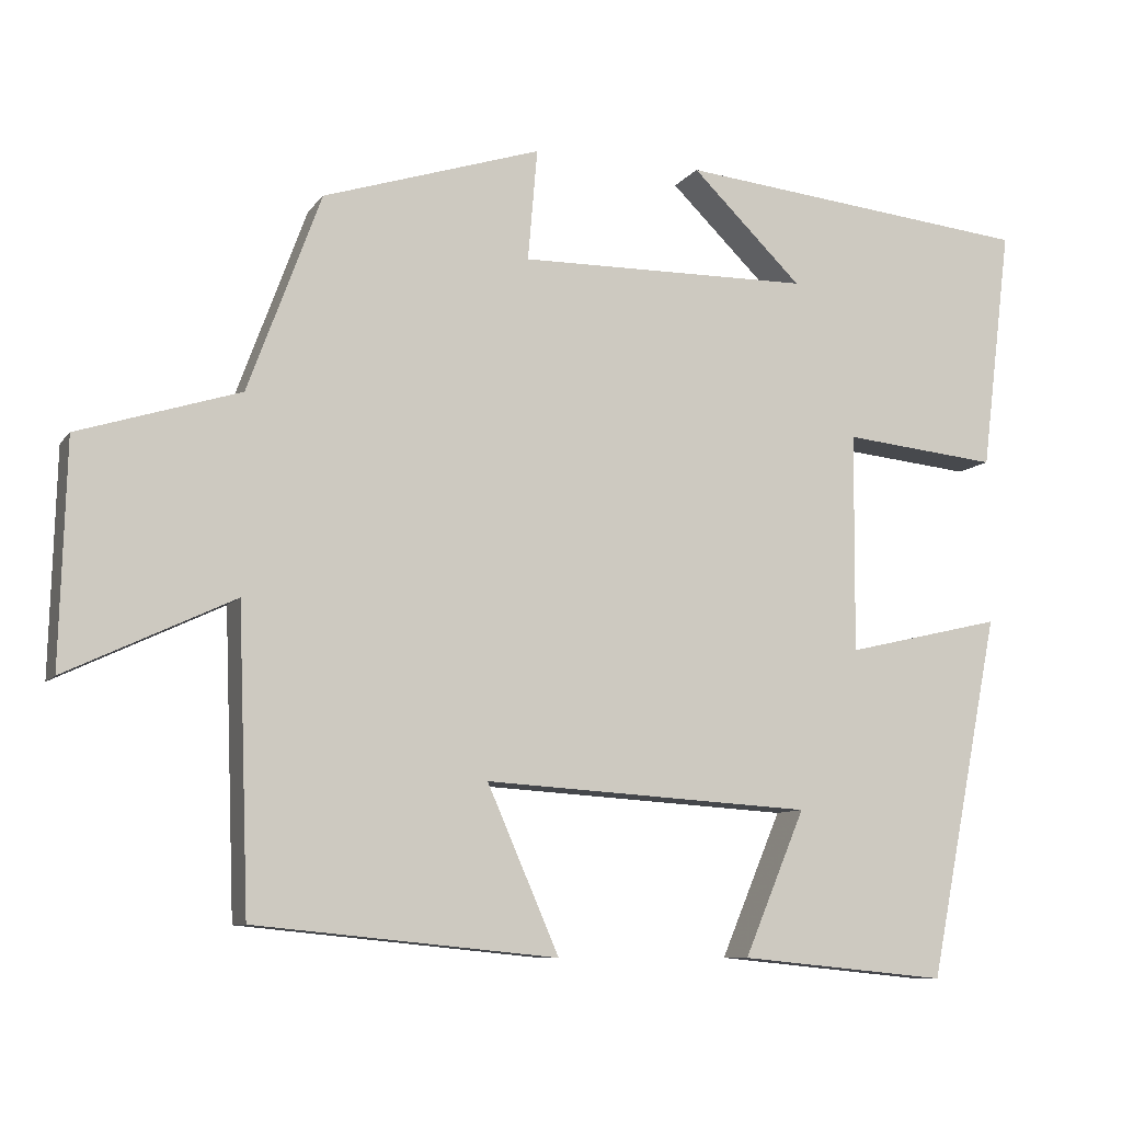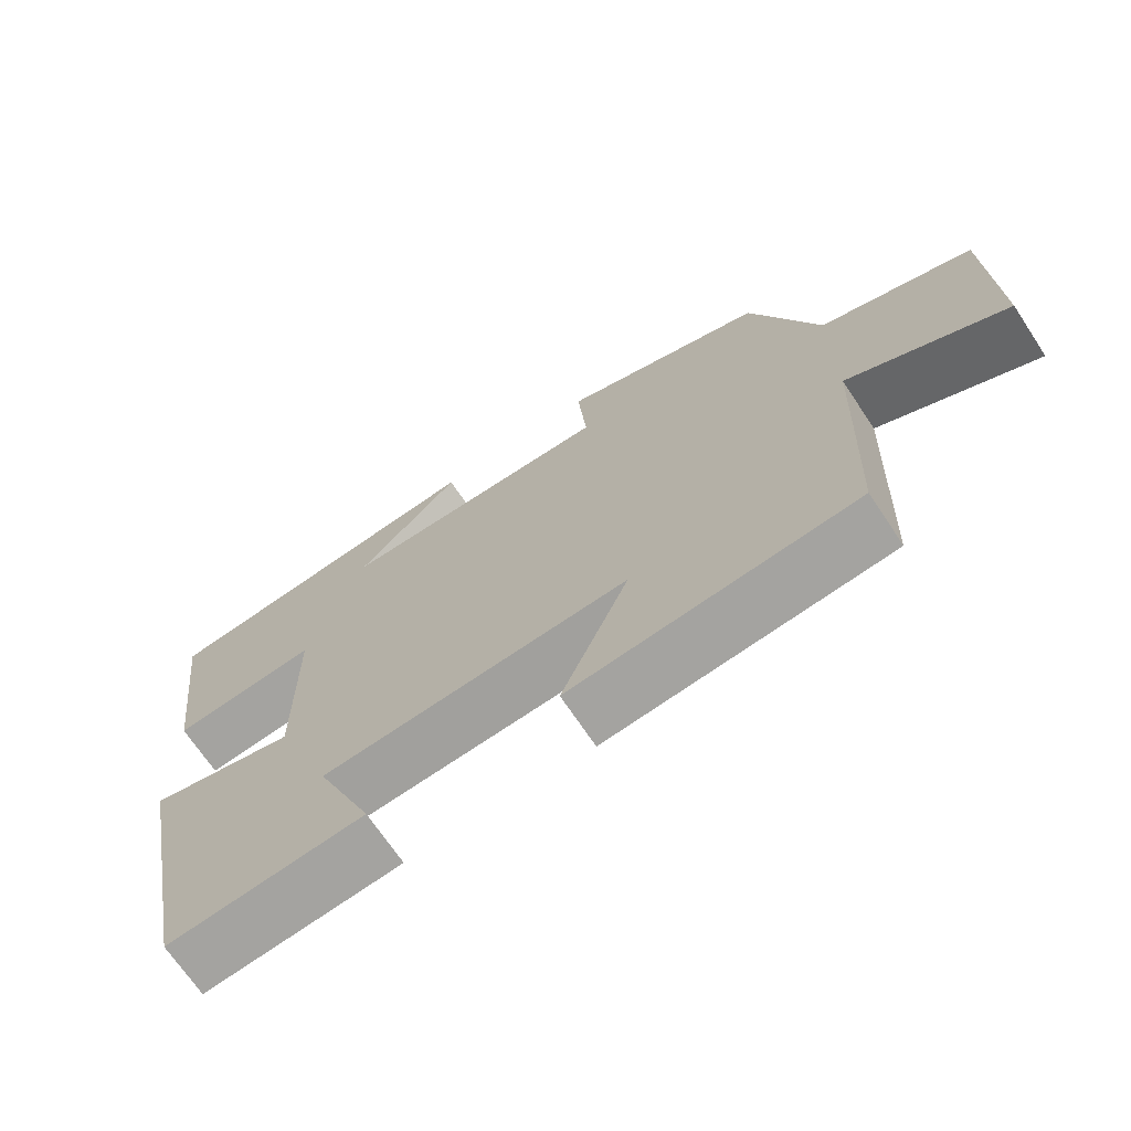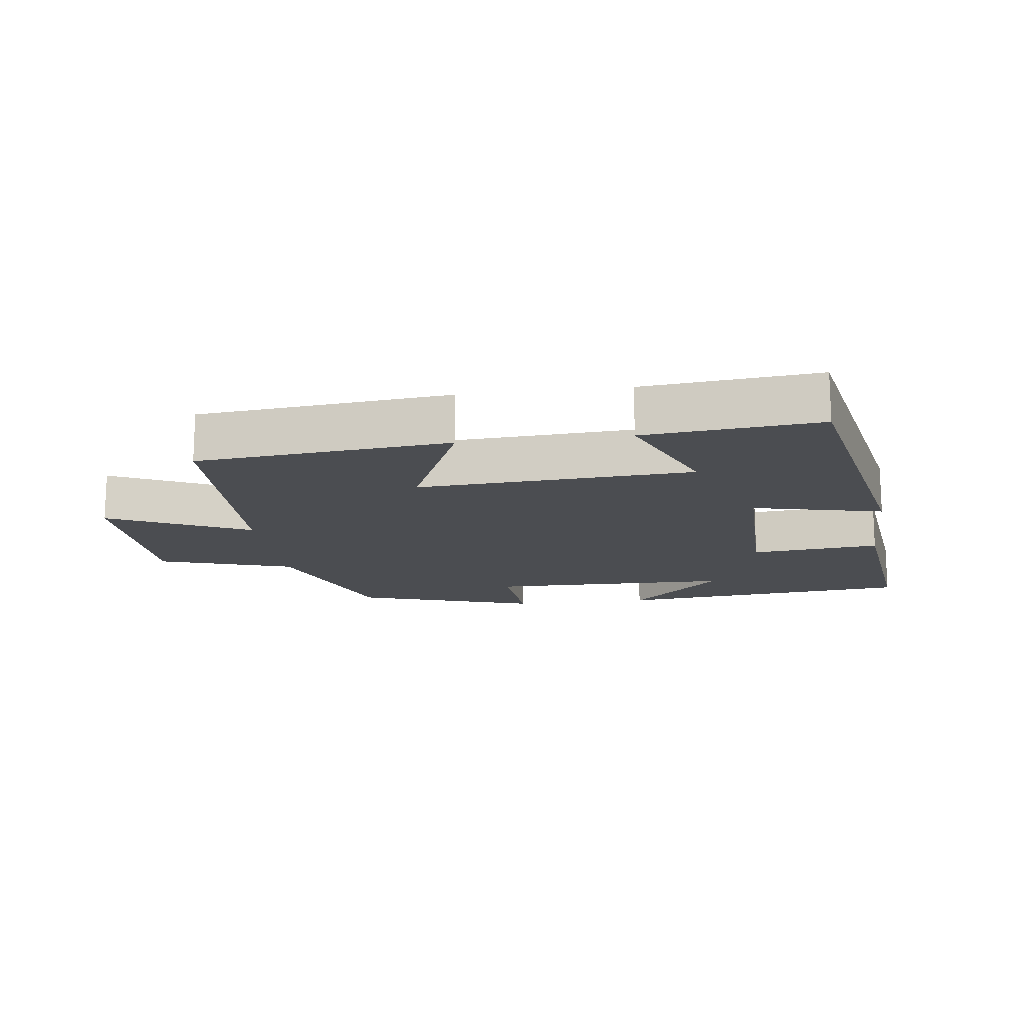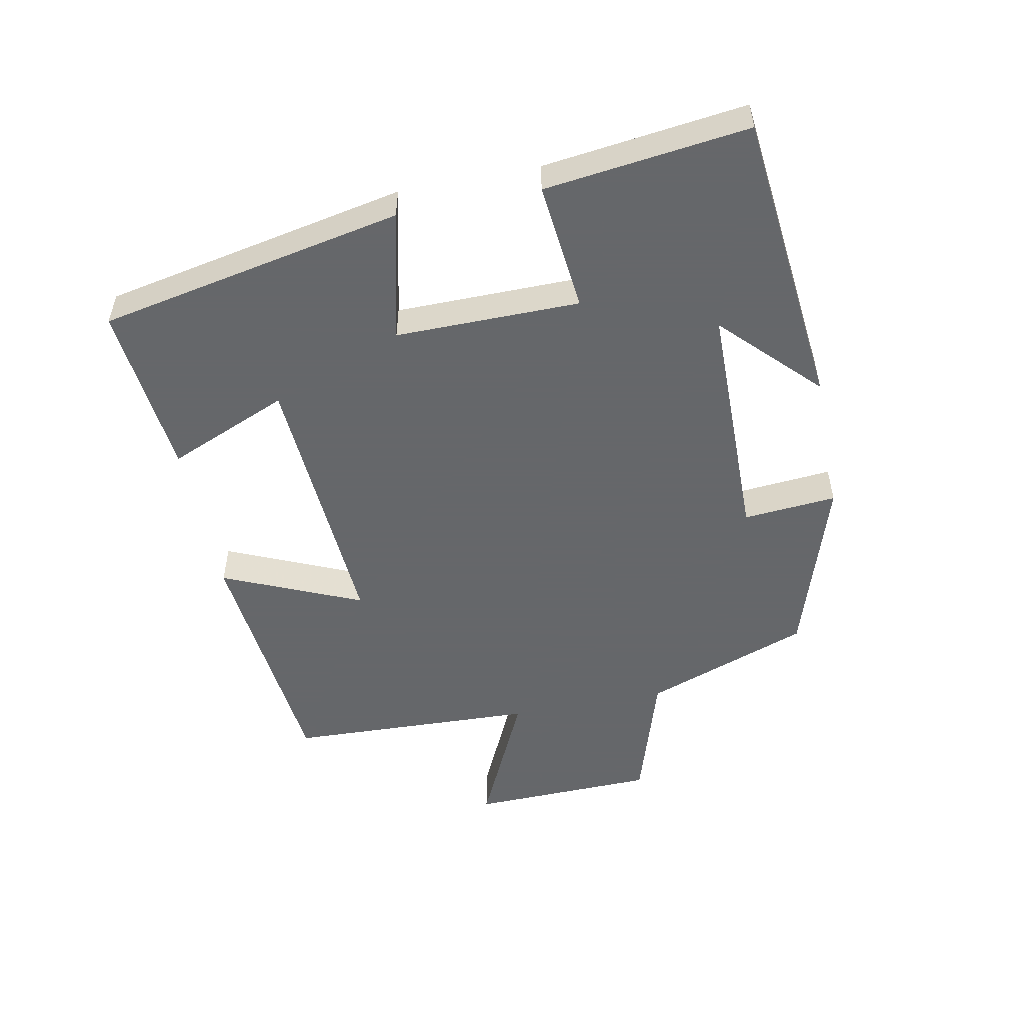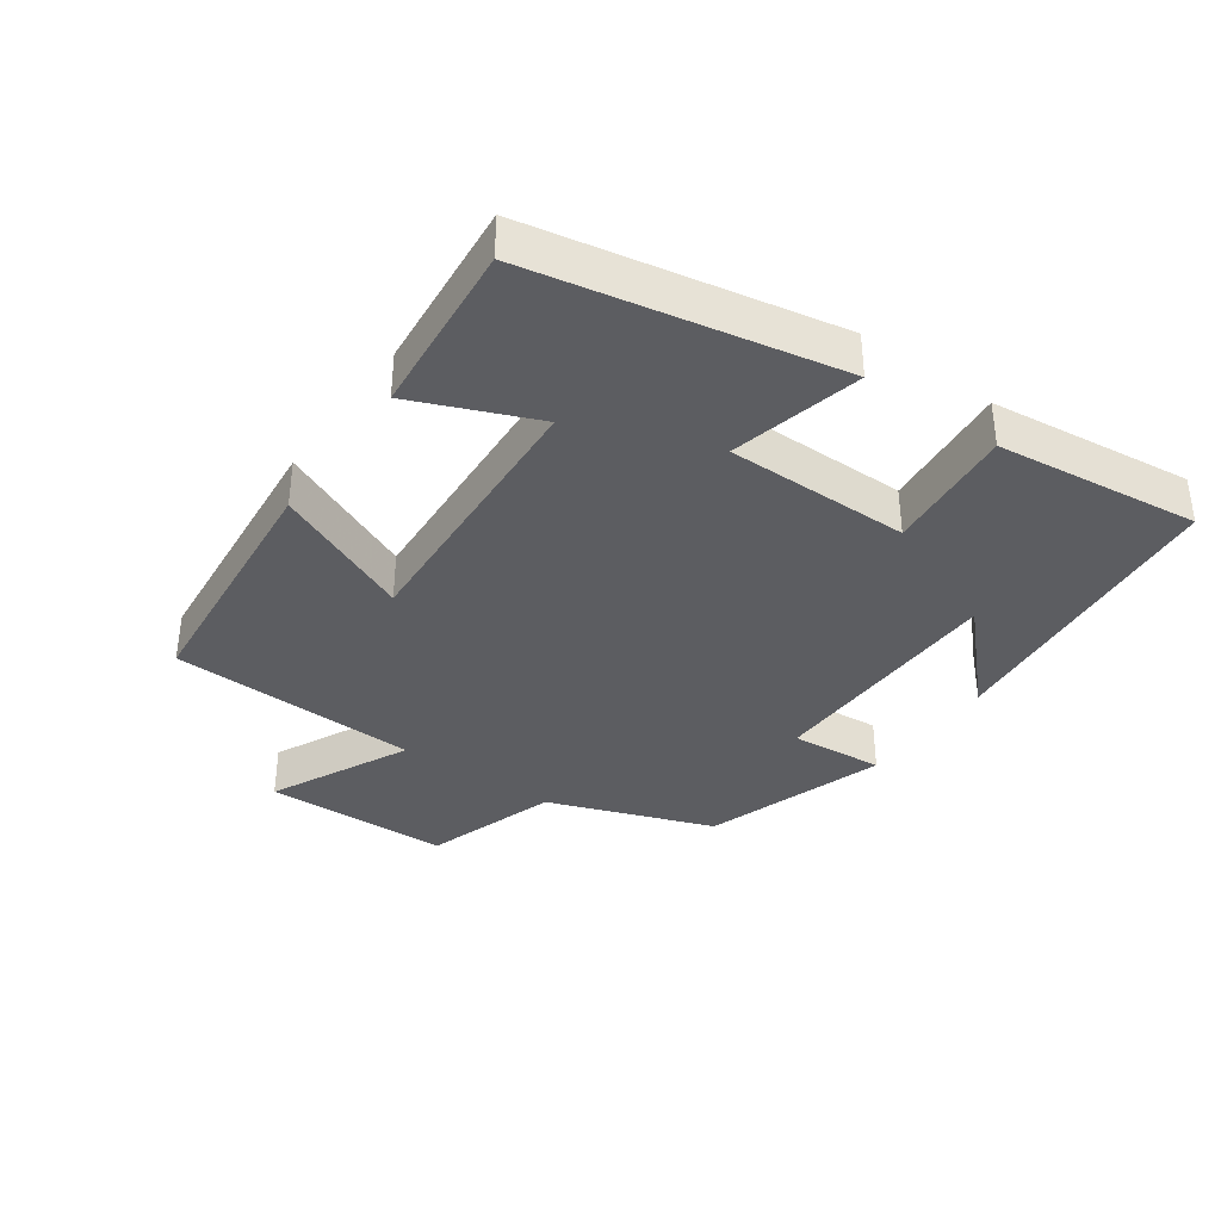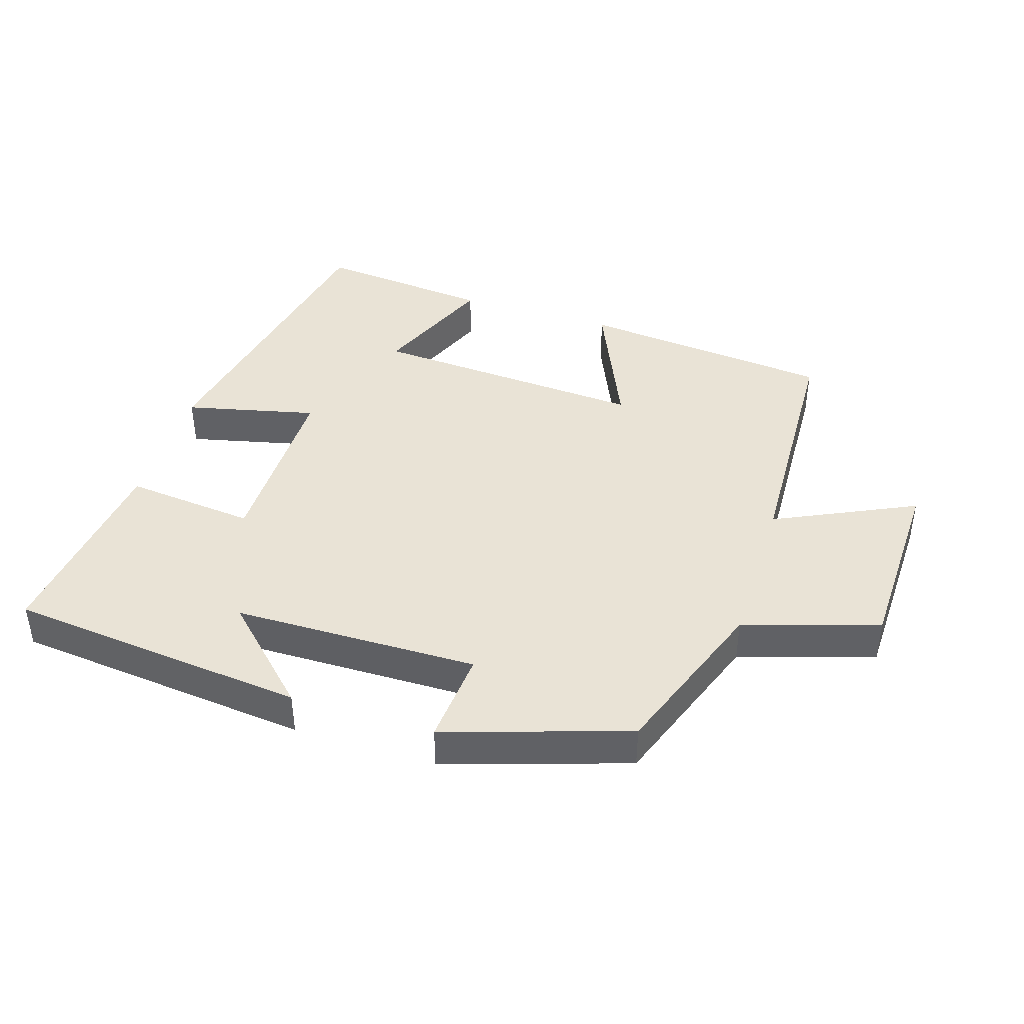
<metadata>
{"format":"obj","ext":"obj","renderer":"f3d","projection":"perspective","resolution":1024,"background":"white","views":[{"elev":-8.9,"azim":159.4,"up":"+Z"},{"elev":-69.3,"azim":33.6,"up":"+Z"},{"elev":-15.6,"azim":-172.6,"up":"+Y"},{"elev":-52.0,"azim":-78.8,"up":"+Y"},{"elev":-36.5,"azim":-125.6,"up":"+Y"},{"elev":42.2,"azim":17.4,"up":"+Y"}]}
</metadata>
<code>
v -0.538 0.07 0.453
v -0.086 0.07 0.5
v -0.226 0.07 0.363
v 0.144 0.07 0.359
v 0.132 0.07 0.5
v 0.408 0.07 0.412
v 0.5 0.07 0.162
v 0.704 0.07 0.098
v 0.712 0.07 -0.184
v 0.5 0.07 -0.084
v 0.486 0.07 -0.462
v 0.103 0.07 -0.5
v 0.194 0.07 -0.291
v -0.222 0.07 -0.317
v -0.145 0.07 -0.5
v -0.409 0.07 -0.526
v -0.5 0.07 -0.066
v -0.302 0.07 -0.112
v -0.304 0.07 0.166
v -0.5 0.07 0.146
v -0.538 0 0.453
v -0.086 0 0.5
v -0.226 0 0.363
v 0.144 0 0.359
v 0.132 0 0.5
v 0.408 0 0.412
v 0.5 0 0.162
v 0.704 0 0.098
v 0.712 0 -0.184
v 0.5 0 -0.084
v 0.486 0 -0.462
v 0.103 0 -0.5
v 0.194 0 -0.291
v -0.222 0 -0.317
v -0.145 0 -0.5
v -0.409 0 -0.526
v -0.5 0 -0.066
v -0.302 0 -0.112
v -0.304 0 0.166
v -0.5 0 0.146
f 19 20 1
f 16 17 18
f 14 15 16
f 14 16 18
f 13 14 18 19
f 10 11 12 13
f 7 8 9 10
f 4 5 6 7
f 3 4 7 10
f 1 2 3
f 10 13 19
f 1 3 10 19
f 21 40 39
f 38 37 36
f 36 35 34
f 38 36 34
f 39 38 34 33
f 33 32 31 30
f 30 29 28 27
f 27 26 25 24
f 30 27 24 23
f 23 22 21
f 39 33 30
f 39 30 23 21
f 1 21 22 2
f 2 22 23 3
f 3 23 24 4
f 4 24 25 5
f 5 25 26 6
f 6 26 27 7
f 7 27 28 8
f 8 28 29 9
f 9 29 30 10
f 10 30 31 11
f 11 31 32 12
f 12 32 33 13
f 13 33 34 14
f 14 34 35 15
f 15 35 36 16
f 16 36 37 17
f 17 37 38 18
f 18 38 39 19
f 19 39 40 20
f 20 40 21 1

</code>
